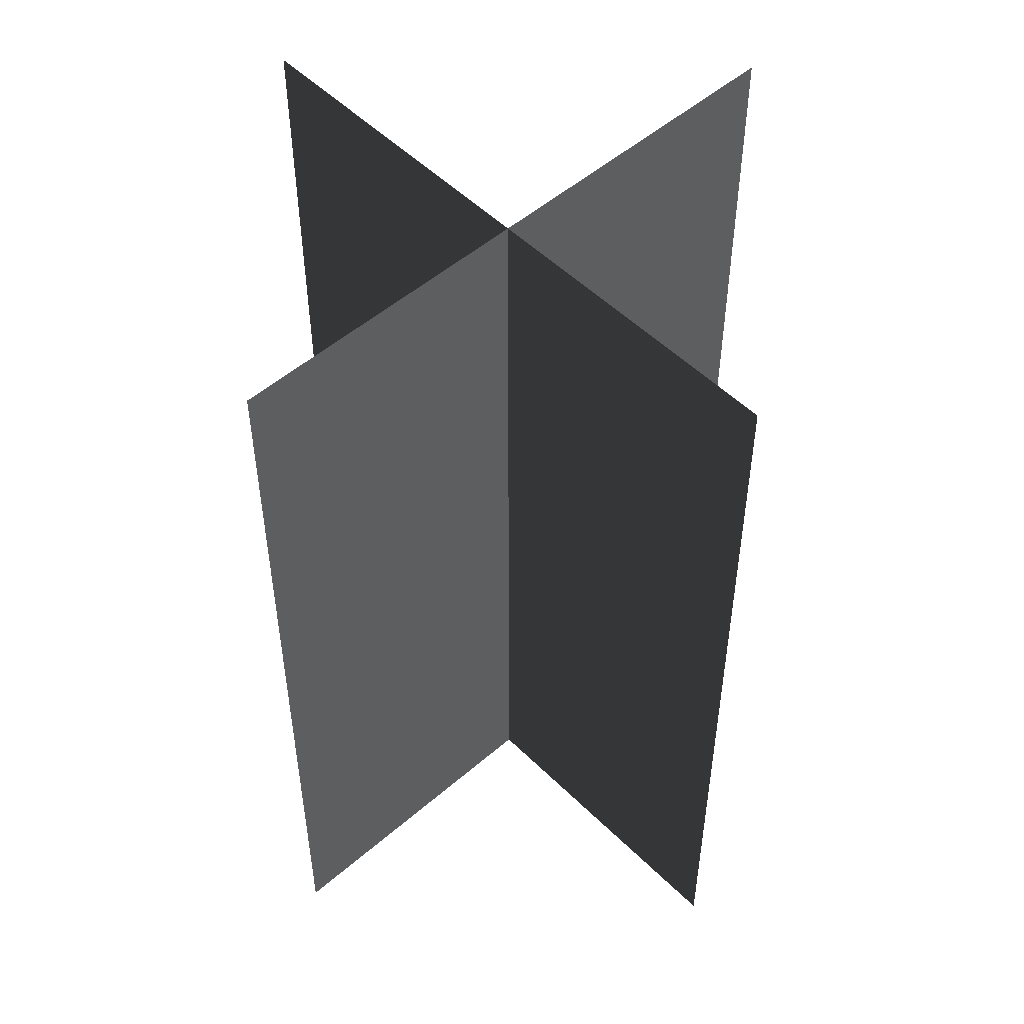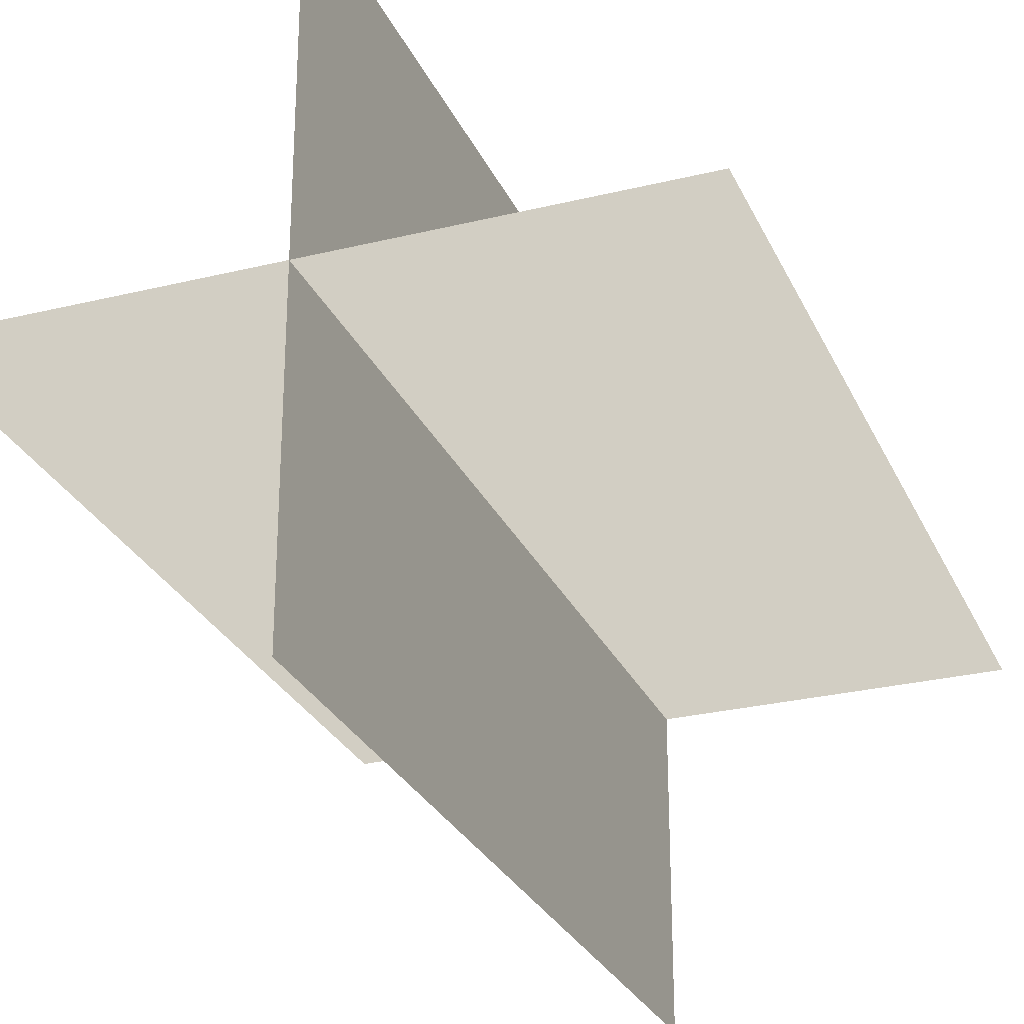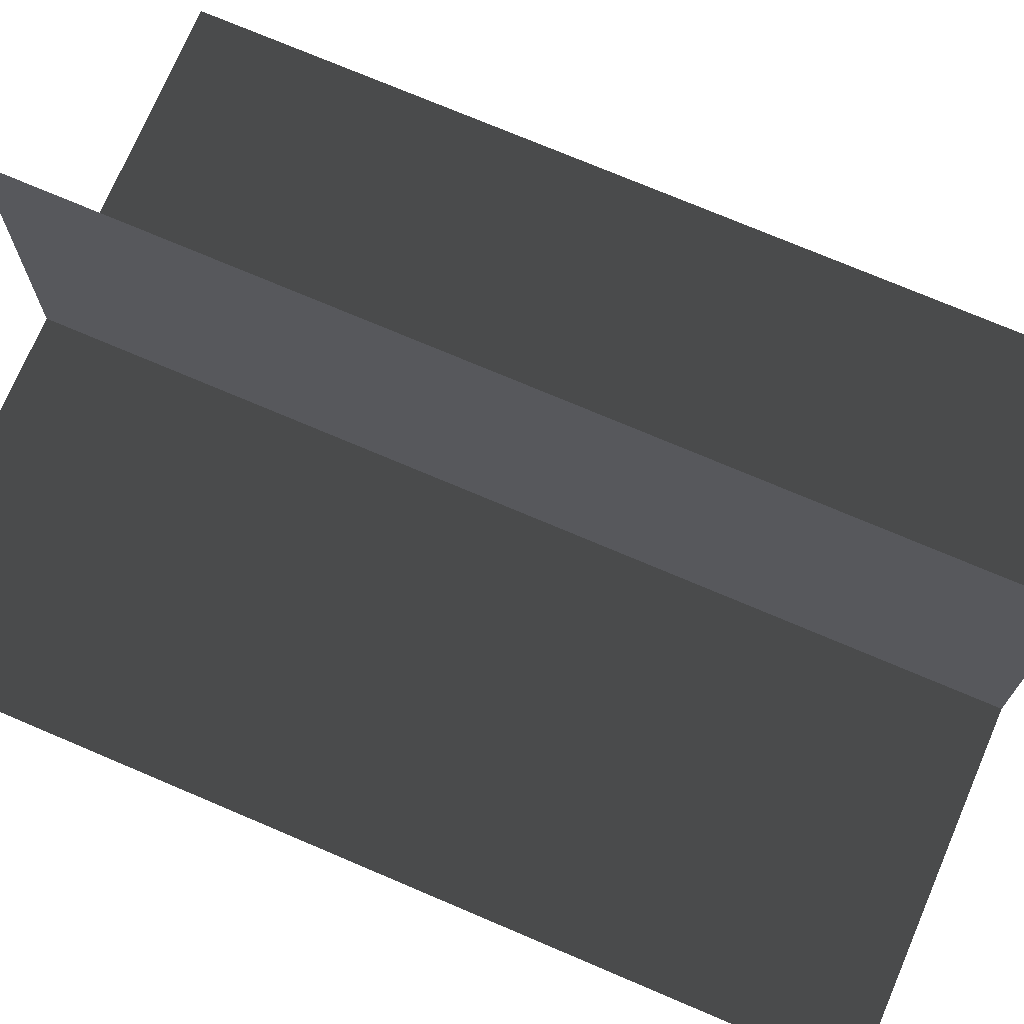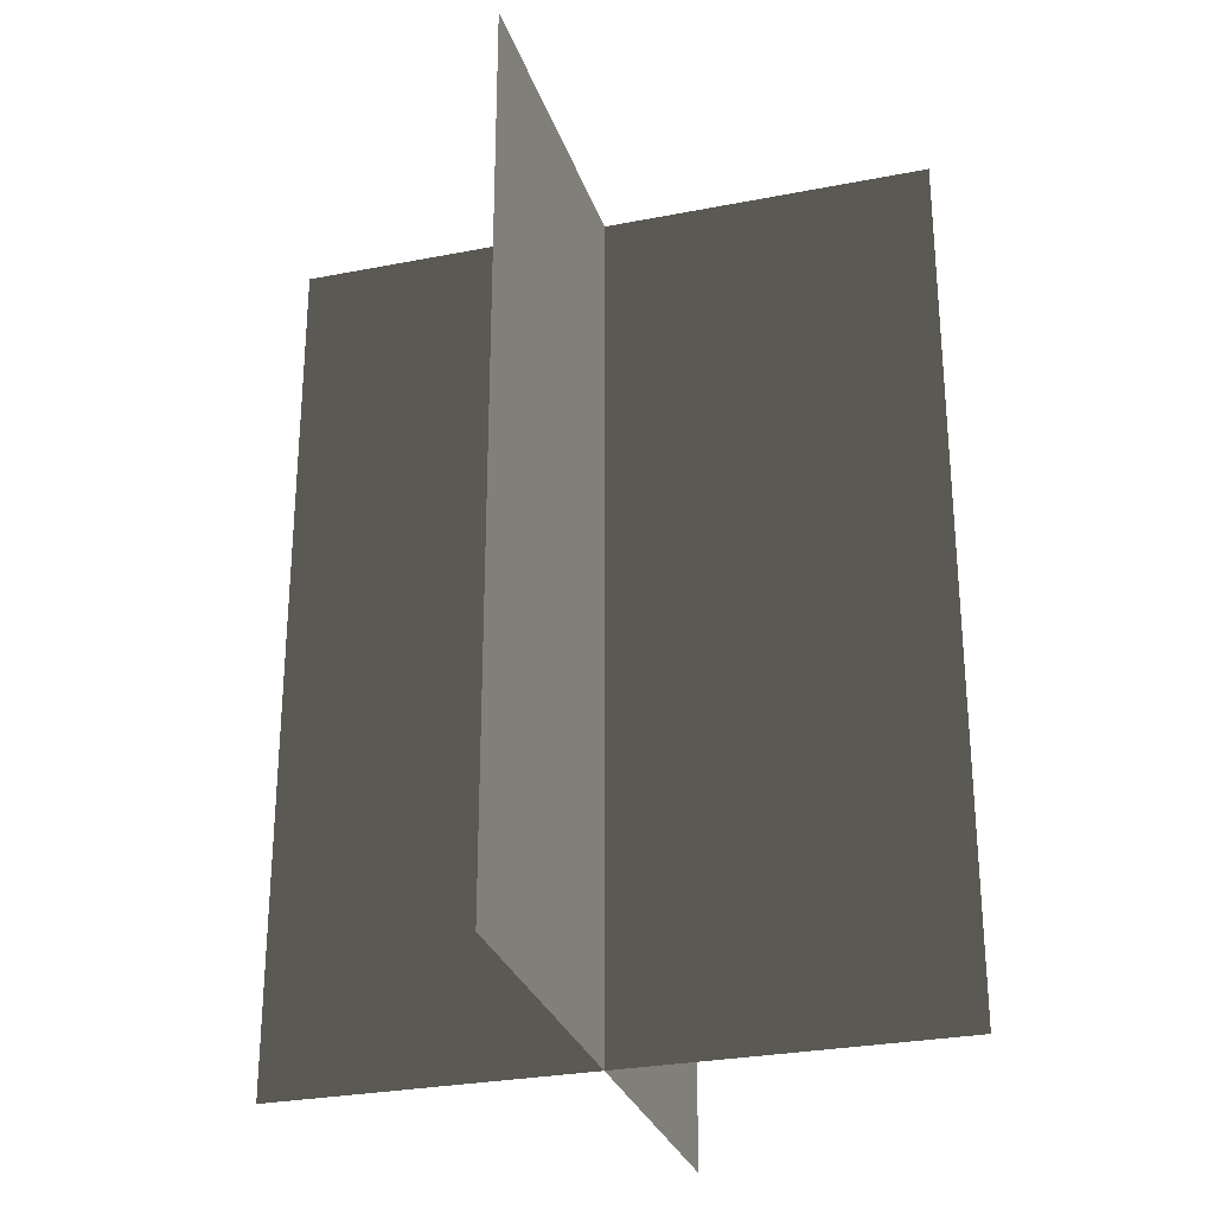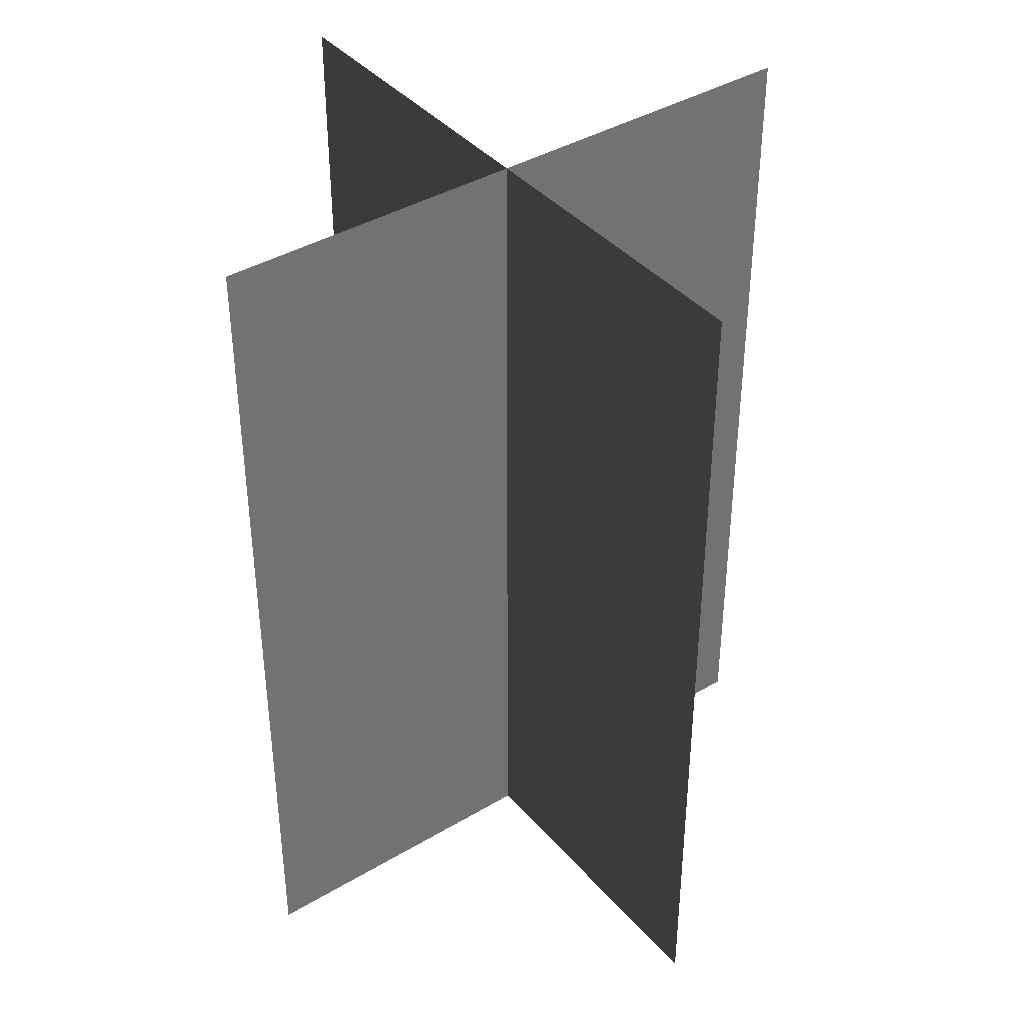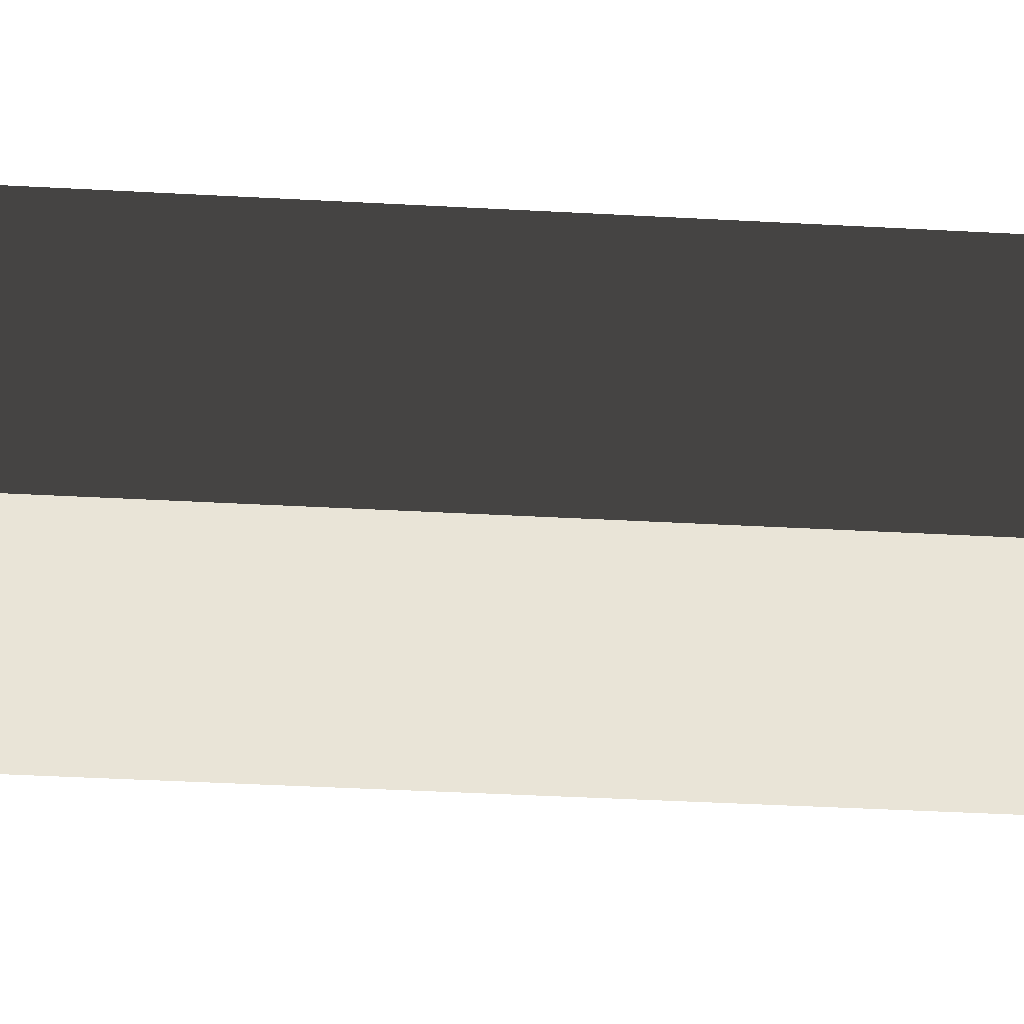
<metadata>
{"format":"obj","ext":"obj","renderer":"f3d","projection":"perspective","resolution":1024,"background":"white","views":[{"elev":51.5,"azim":46.8,"up":"+Z"},{"elev":-27.6,"azim":-159.4,"up":"+Y"},{"elev":73.4,"azim":-66.9,"up":"+Y"},{"elev":-28.4,"azim":-163.5,"up":"+Z"},{"elev":39.9,"azim":53.6,"up":"+Z"},{"elev":-47.4,"azim":86.6,"up":"+Y"}]}
</metadata>
<code>
v 0.005385 0.1548 1.808e-06
v 0.005385 0.1548 0.4323
v 0.005385 -0.1631 1.512e-06
v 0.005385 -0.1631 0.4323
v -0.1562 -0.009193 1.655e-06
v -0.1562 -0.009193 0.4323
v 0.1617 -0.009193 1.655e-06
v 0.1617 -0.009193 0.4323
g Palm_Tree_22929_853
f 1 3 2
f 2 3 4
f 5 7 6
f 6 7 8

</code>
